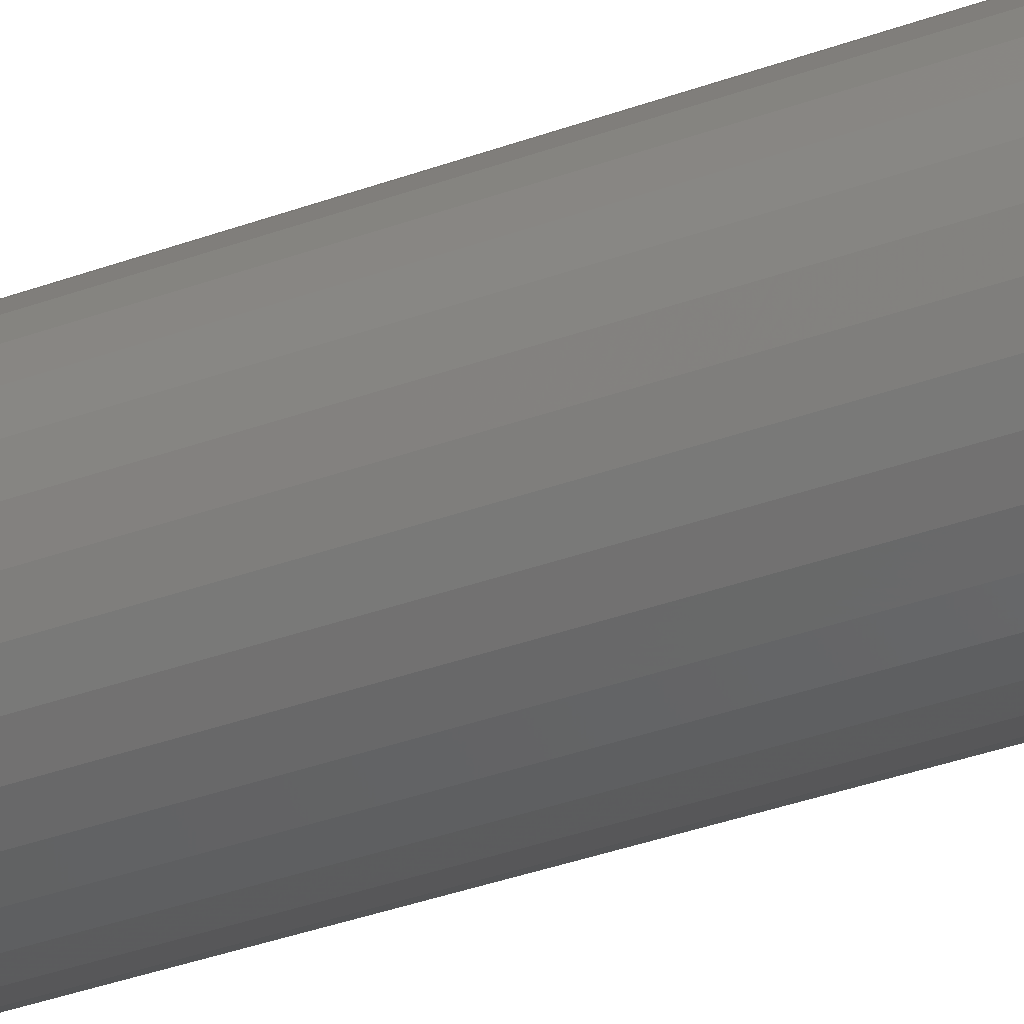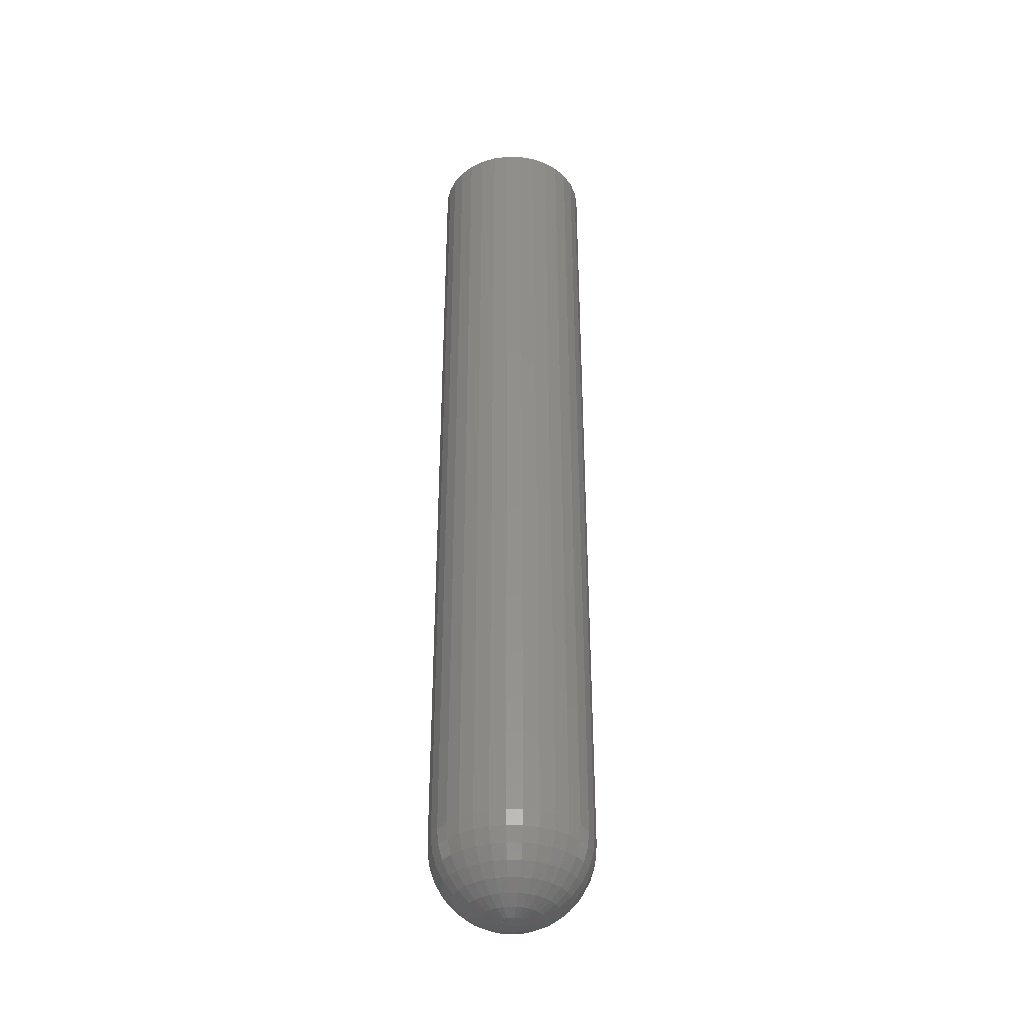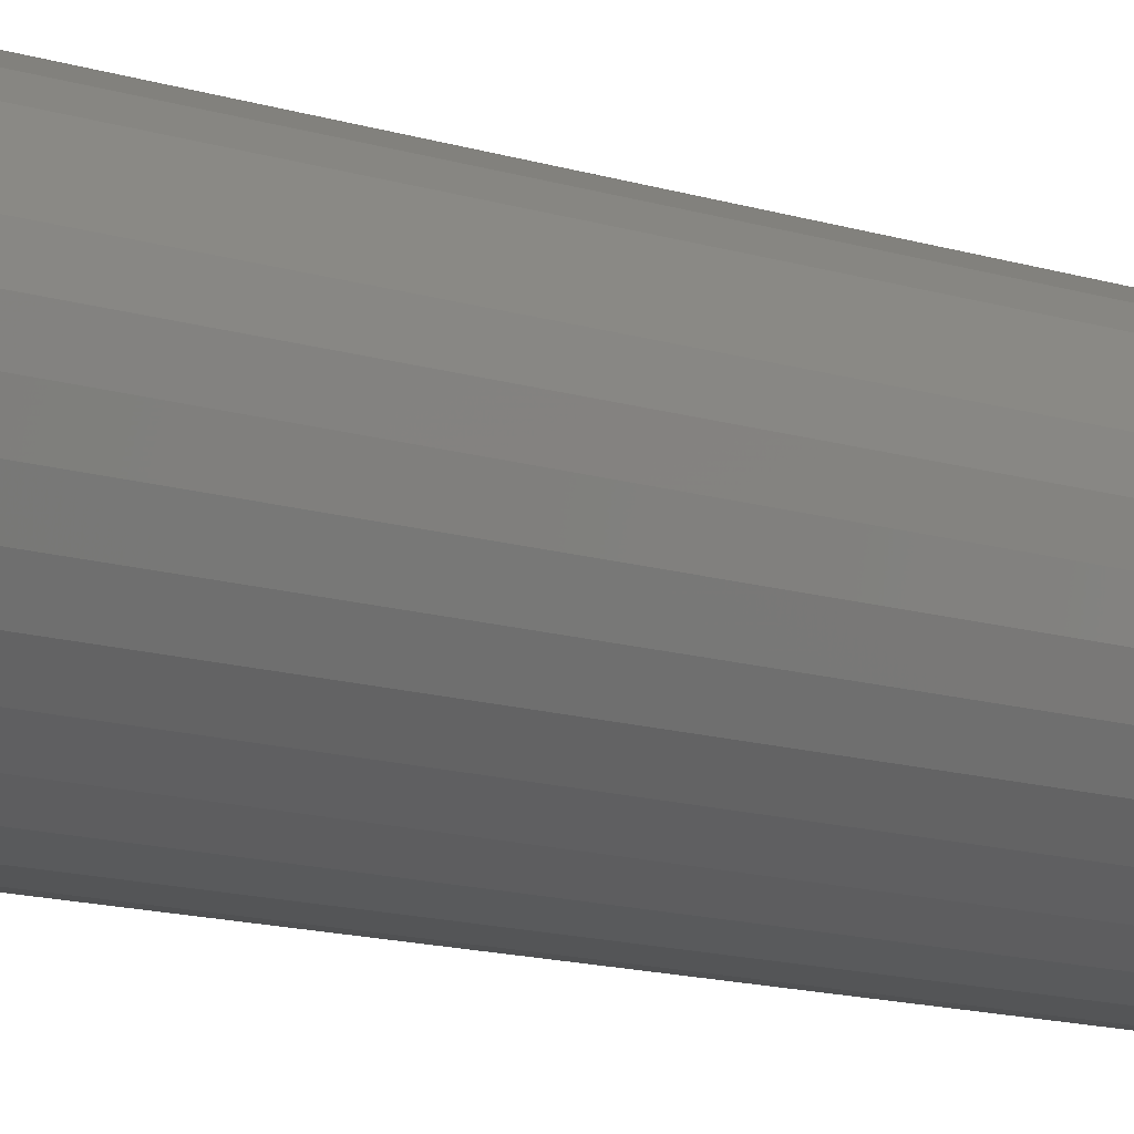
<metadata>
{"format":"stl","ext":"stl","renderer":"f3d","projection":"perspective","resolution":1024,"background":"white","views":[{"elev":-32.6,"azim":117.7,"up":"+Y"},{"elev":-36.7,"azim":-29.8,"up":"+Z"},{"elev":-9.2,"azim":-136.0,"up":"+Y"}]}
</metadata>
<code>
# stl→obj: 290 verts, 576 faces
v 0.06382 -7.156e-17 0.0625
v 0.06382 0 0.75
v 0.0626 -0.01232 0.0625
v 0.0626 -0.01232 0.75
v 0.05901 -0.02417 0.0625
v 0.05901 -0.02417 0.75
v 0.05317 -0.03509 0.0625
v 0.05317 -0.03509 0.75
v 0.04532 -0.04466 0.0625
v 0.04532 -0.04466 0.75
v 0.03575 -0.05251 0.0625
v 0.03575 -0.05251 0.75
v 0.02483 -0.05835 0.0625
v 0.02483 -0.05835 0.75
v 0.01298 -0.06194 0.0625
v 0.01298 -0.06194 0.75
v 0.0006579 -0.06316 0.0625
v 0.0006579 -0.06316 0.75
v -0.01166 -0.06194 0.0625
v -0.01166 -0.06194 0.75
v -0.02351 -0.05835 0.0625
v -0.02351 -0.05835 0.75
v -0.03443 -0.05251 0.0625
v -0.03443 -0.05251 0.75
v -0.044 -0.04466 0.0625
v -0.044 -0.04466 0.75
v -0.05186 -0.03509 0.0625
v -0.05186 -0.03509 0.75
v -0.05769 -0.02417 0.0625
v -0.05769 -0.02417 0.75
v -0.06129 -0.01232 0.0625
v -0.06129 -0.01232 0.75
v -0.0625 7.734e-18 0.0625
v -0.0625 7.734e-18 0.75
v -0.06129 0.01232 0.0625
v -0.06129 0.01232 0.75
v -0.05769 0.02417 0.0625
v -0.05769 0.02417 0.75
v -0.05186 0.03509 0.0625
v -0.05186 0.03509 0.75
v -0.044 0.04466 0.0625
v -0.044 0.04466 0.75
v -0.03443 0.05251 0.0625
v -0.03443 0.05251 0.75
v -0.02351 0.05835 0.0625
v -0.02351 0.05835 0.75
v -0.01166 0.06194 0.0625
v -0.01166 0.06194 0.75
v 0.0006579 0.06316 0.0625
v 0.0006579 0.06316 0.75
v 0.01298 0.06194 0.0625
v 0.01298 0.06194 0.75
v 0.02483 0.05835 0.0625
v 0.02483 0.05835 0.75
v 0.03575 0.05251 0.0625
v 0.03575 0.05251 0.75
v 0.04532 0.04466 0.0625
v 0.04532 0.04466 0.75
v 0.05317 0.03509 0.0625
v 0.05317 0.03509 0.75
v 0.05901 0.02417 0.0625
v 0.05901 0.02417 0.75
v 0.0626 0.01232 0.0625
v 0.0626 0.01232 0.75
v 0.001316 -6.305e-19 0
v 0.01351 -2.602e-18 0.001201
v 0.01326 -0.002507 0.001201
v 0.01253 -0.004918 0.001201
v 0.01134 -0.00714 0.001201
v 0.009745 -0.009087 0.001201
v 0.007798 -0.01069 0.001201
v 0.005576 -0.01187 0.001201
v 0.003165 -0.0126 0.001201
v 0.0006579 -0.01285 0.001201
v -0.001849 -0.0126 0.001201
v -0.00426 -0.01187 0.001201
v -0.006482 -0.01069 0.001201
v -0.008429 -0.009087 0.001201
v -0.01003 -0.00714 0.001201
v -0.01121 -0.004918 0.001201
v -0.01195 -0.002507 0.001201
v 0 -9.666e-20 0
v 0.06261 -2.082e-17 0.05031
v 0.06142 -0.01209 0.05031
v 0.05906 -1.735e-17 0.03858
v 0.05794 -0.01139 0.03858
v 0.05328 -1.041e-17 0.02778
v 0.05227 -0.01027 0.02778
v 0.04551 -1.041e-17 0.01831
v 0.04465 -0.00875 0.01831
v 0.03604 -8.674e-18 0.01053
v 0.03536 -0.006902 0.01053
v 0.02523 -5.204e-18 0.004758
v 0.02476 -0.004794 0.004758
v -0.06011 -0.01209 0.05031
v -0.0613 -6.939e-18 0.05031
v -0.05662 -0.01139 0.03858
v -0.05774 -6.939e-18 0.03858
v -0.05096 -0.01027 0.02778
v -0.05197 -6.939e-18 0.02778
v -0.04333 -0.00875 0.01831
v -0.04419 -3.469e-18 0.01831
v -0.03404 -0.006902 0.01053
v -0.03472 -3.469e-18 0.01053
v -0.02345 -0.004794 0.004758
v -0.02392 -3.469e-18 0.004758
v -0.01219 -1.735e-18 0.001201
v -0.05658 -0.02371 0.05031
v -0.0533 -0.02235 0.03858
v -0.04796 -0.02014 0.02778
v -0.04078 -0.01716 0.01831
v -0.03203 -0.01354 0.01053
v -0.02205 -0.009405 0.004758
v -0.05086 -0.03442 0.05031
v -0.0479 -0.03245 0.03858
v -0.0431 -0.02924 0.02778
v -0.03664 -0.02492 0.01831
v -0.02876 -0.01966 0.01053
v -0.01978 -0.01365 0.004758
v -0.04315 -0.04381 0.05031
v -0.04064 -0.0413 0.03858
v -0.03655 -0.03721 0.02778
v -0.03106 -0.03172 0.01831
v -0.02436 -0.02502 0.01053
v -0.01672 -0.01738 0.004758
v -0.03376 -0.05152 0.05031
v -0.03179 -0.04856 0.03858
v -0.02858 -0.04376 0.02778
v -0.02426 -0.03729 0.01831
v -0.019 -0.02942 0.01053
v -0.013 -0.02043 0.004758
v -0.02305 -0.05724 0.05031
v -0.02169 -0.05395 0.03858
v -0.01948 -0.04862 0.02778
v -0.01651 -0.04144 0.01831
v -0.01288 -0.03269 0.01053
v -0.008747 -0.0227 0.004758
v -0.01143 -0.06077 0.05031
v -0.01074 -0.05728 0.03858
v -0.009609 -0.05161 0.02778
v -0.008092 -0.04399 0.01831
v -0.006245 -0.0347 0.01053
v -0.004137 -0.0241 0.004758
v 0.0006579 -0.06196 0.05031
v 0.0006579 -0.0584 0.03858
v 0.0006579 -0.05262 0.02778
v 0.0006579 -0.04485 0.01831
v 0.0006579 -0.03538 0.01053
v 0.0006579 -0.02458 0.004758
v 0.01275 -0.06077 0.05031
v 0.01205 -0.05728 0.03858
v 0.01092 -0.05161 0.02778
v 0.009408 -0.04399 0.01831
v 0.00756 -0.0347 0.01053
v 0.005452 -0.0241 0.004758
v 0.02437 -0.05724 0.05031
v 0.02301 -0.05395 0.03858
v 0.0208 -0.04862 0.02778
v 0.01782 -0.04144 0.01831
v 0.0142 -0.03269 0.01053
v 0.01006 -0.0227 0.004758
v 0.03508 -0.05152 0.05031
v 0.0331 -0.04856 0.03858
v 0.02989 -0.04376 0.02778
v 0.02558 -0.03729 0.01831
v 0.02031 -0.02942 0.01053
v 0.01431 -0.02043 0.004758
v 0.04447 -0.04381 0.05031
v 0.04195 -0.0413 0.03858
v 0.03787 -0.03721 0.02778
v 0.03237 -0.03172 0.01831
v 0.02568 -0.02502 0.01053
v 0.01804 -0.01738 0.004758
v 0.05217 -0.03442 0.05031
v 0.04922 -0.03245 0.03858
v 0.04441 -0.02924 0.02778
v 0.03795 -0.02492 0.01831
v 0.03008 -0.01966 0.01053
v 0.02109 -0.01365 0.004758
v 0.0579 -0.02371 0.05031
v 0.05461 -0.02235 0.03858
v 0.04928 -0.02014 0.02778
v 0.0421 -0.01716 0.01831
v 0.03335 -0.01354 0.01053
v 0.02336 -0.009405 0.004758
v -0.01195 0.002507 0.001201
v -0.01121 0.004918 0.001201
v -0.01003 0.00714 0.001201
v -0.008429 0.009087 0.001201
v -0.006482 0.01069 0.001201
v -0.00426 0.01187 0.001201
v -0.001849 0.0126 0.001201
v 0.0006579 0.01285 0.001201
v 0.003165 0.0126 0.001201
v 0.005576 0.01187 0.001201
v 0.007798 0.01069 0.001201
v 0.009745 0.009087 0.001201
v 0.01134 0.00714 0.001201
v 0.01253 0.004918 0.001201
v 0.01326 0.002507 0.001201
v -0.06011 0.01209 0.05031
v -0.05662 0.01139 0.03858
v -0.05096 0.01027 0.02778
v -0.04333 0.00875 0.01831
v -0.03404 0.006902 0.01053
v -0.02345 0.004794 0.004758
v 0.06142 0.01209 0.05031
v 0.05794 0.01139 0.03858
v 0.05227 0.01027 0.02778
v 0.04465 0.00875 0.01831
v 0.03536 0.006902 0.01053
v 0.02476 0.004794 0.004758
v 0.0579 0.02371 0.05031
v 0.05461 0.02235 0.03858
v 0.04928 0.02014 0.02778
v 0.0421 0.01716 0.01831
v 0.03335 0.01354 0.01053
v 0.02336 0.009405 0.004758
v 0.05217 0.03442 0.05031
v 0.04922 0.03245 0.03858
v 0.04441 0.02924 0.02778
v 0.03795 0.02492 0.01831
v 0.03008 0.01966 0.01053
v 0.02109 0.01365 0.004758
v 0.04447 0.04381 0.05031
v 0.04195 0.0413 0.03858
v 0.03787 0.03721 0.02778
v 0.03237 0.03172 0.01831
v 0.02568 0.02502 0.01053
v 0.01804 0.01738 0.004758
v 0.03508 0.05152 0.05031
v 0.0331 0.04856 0.03858
v 0.02989 0.04376 0.02778
v 0.02558 0.03729 0.01831
v 0.02031 0.02942 0.01053
v 0.01431 0.02043 0.004758
v 0.02437 0.05724 0.05031
v 0.02301 0.05395 0.03858
v 0.0208 0.04862 0.02778
v 0.01782 0.04144 0.01831
v 0.0142 0.03269 0.01053
v 0.01006 0.0227 0.004758
v 0.01275 0.06077 0.05031
v 0.01205 0.05728 0.03858
v 0.01092 0.05161 0.02778
v 0.009408 0.04399 0.01831
v 0.00756 0.0347 0.01053
v 0.005452 0.0241 0.004758
v 0.0006579 0.06196 0.05031
v 0.0006579 0.0584 0.03858
v 0.0006579 0.05262 0.02778
v 0.0006579 0.04485 0.01831
v 0.0006579 0.03538 0.01053
v 0.0006579 0.02458 0.004758
v -0.01143 0.06077 0.05031
v -0.01074 0.05728 0.03858
v -0.009609 0.05161 0.02778
v -0.008092 0.04399 0.01831
v -0.006245 0.0347 0.01053
v -0.004137 0.0241 0.004758
v -0.02305 0.05724 0.05031
v -0.02169 0.05395 0.03858
v -0.01948 0.04862 0.02778
v -0.01651 0.04144 0.01831
v -0.01288 0.03269 0.01053
v -0.008747 0.0227 0.004758
v -0.03376 0.05152 0.05031
v -0.03179 0.04856 0.03858
v -0.02858 0.04376 0.02778
v -0.02426 0.03729 0.01831
v -0.019 0.02942 0.01053
v -0.013 0.02043 0.004758
v -0.04315 0.04381 0.05031
v -0.04064 0.0413 0.03858
v -0.03655 0.03721 0.02778
v -0.03106 0.03172 0.01831
v -0.02436 0.02502 0.01053
v -0.01672 0.01738 0.004758
v -0.05086 0.03442 0.05031
v -0.0479 0.03245 0.03858
v -0.0431 0.02924 0.02778
v -0.03664 0.02492 0.01831
v -0.02876 0.01966 0.01053
v -0.01978 0.01365 0.004758
v -0.05658 0.02371 0.05031
v -0.0533 0.02235 0.03858
v -0.04796 0.02014 0.02778
v -0.04078 0.01716 0.01831
v -0.03203 0.01354 0.01053
v -0.02205 0.009405 0.004758
f 1 2 3
f 3 2 4
f 3 4 5
f 5 4 6
f 5 6 7
f 7 6 8
f 7 8 9
f 9 8 10
f 9 10 11
f 11 10 12
f 11 12 13
f 13 12 14
f 13 14 15
f 15 14 16
f 15 16 17
f 17 16 18
f 17 18 19
f 19 18 20
f 19 20 21
f 21 20 22
f 21 22 23
f 23 22 24
f 23 24 25
f 25 24 26
f 25 26 27
f 27 26 28
f 27 28 29
f 29 28 30
f 29 30 31
f 31 30 32
f 31 32 33
f 33 32 34
f 33 34 35
f 35 34 36
f 35 36 37
f 37 36 38
f 37 38 39
f 39 38 40
f 39 40 41
f 41 40 42
f 41 42 43
f 43 42 44
f 43 44 45
f 45 44 46
f 45 46 47
f 47 46 48
f 47 48 49
f 49 48 50
f 49 50 51
f 51 50 52
f 51 52 53
f 53 52 54
f 53 54 55
f 55 54 56
f 55 56 57
f 57 56 58
f 57 58 59
f 59 58 60
f 59 60 61
f 61 60 62
f 61 62 63
f 63 62 64
f 63 64 1
f 1 64 2
f 65 66 67
f 65 67 68
f 65 68 69
f 65 69 70
f 65 70 71
f 65 71 72
f 65 72 73
f 65 73 74
f 65 74 75
f 65 75 76
f 65 76 77
f 65 77 78
f 65 78 79
f 65 79 80
f 65 80 81
f 65 81 82
f 1 3 83
f 83 3 84
f 83 84 85
f 85 84 86
f 85 86 87
f 87 86 88
f 87 88 89
f 89 88 90
f 89 90 91
f 91 90 92
f 91 92 93
f 93 92 94
f 93 94 66
f 66 94 67
f 31 33 95
f 95 33 96
f 95 96 97
f 97 96 98
f 97 98 99
f 99 98 100
f 99 100 101
f 101 100 102
f 101 102 103
f 103 102 104
f 103 104 105
f 105 104 106
f 105 106 81
f 81 106 107
f 81 107 82
f 29 31 108
f 108 31 95
f 108 95 109
f 109 95 97
f 109 97 110
f 110 97 99
f 110 99 111
f 111 99 101
f 111 101 112
f 112 101 103
f 112 103 113
f 113 103 105
f 113 105 80
f 80 105 81
f 27 29 114
f 114 29 108
f 114 108 115
f 115 108 109
f 115 109 116
f 116 109 110
f 116 110 117
f 117 110 111
f 117 111 118
f 118 111 112
f 118 112 119
f 119 112 113
f 119 113 79
f 79 113 80
f 25 27 120
f 120 27 114
f 120 114 121
f 121 114 115
f 121 115 122
f 122 115 116
f 122 116 123
f 123 116 117
f 123 117 124
f 124 117 118
f 124 118 125
f 125 118 119
f 125 119 78
f 78 119 79
f 23 25 126
f 126 25 120
f 126 120 127
f 127 120 121
f 127 121 128
f 128 121 122
f 128 122 129
f 129 122 123
f 129 123 130
f 130 123 124
f 130 124 131
f 131 124 125
f 131 125 77
f 77 125 78
f 21 23 132
f 132 23 126
f 132 126 133
f 133 126 127
f 133 127 134
f 134 127 128
f 134 128 135
f 135 128 129
f 135 129 136
f 136 129 130
f 136 130 137
f 137 130 131
f 137 131 76
f 76 131 77
f 19 21 138
f 138 21 132
f 138 132 139
f 139 132 133
f 139 133 140
f 140 133 134
f 140 134 141
f 141 134 135
f 141 135 142
f 142 135 136
f 142 136 143
f 143 136 137
f 143 137 75
f 75 137 76
f 17 19 144
f 144 19 138
f 144 138 145
f 145 138 139
f 145 139 146
f 146 139 140
f 146 140 147
f 147 140 141
f 147 141 148
f 148 141 142
f 148 142 149
f 149 142 143
f 149 143 74
f 74 143 75
f 15 17 150
f 150 17 144
f 150 144 151
f 151 144 145
f 151 145 152
f 152 145 146
f 152 146 153
f 153 146 147
f 153 147 154
f 154 147 148
f 154 148 155
f 155 148 149
f 155 149 73
f 73 149 74
f 13 15 156
f 156 15 150
f 156 150 157
f 157 150 151
f 157 151 158
f 158 151 152
f 158 152 159
f 159 152 153
f 159 153 160
f 160 153 154
f 160 154 161
f 161 154 155
f 161 155 72
f 72 155 73
f 11 13 162
f 162 13 156
f 162 156 163
f 163 156 157
f 163 157 164
f 164 157 158
f 164 158 165
f 165 158 159
f 165 159 166
f 166 159 160
f 166 160 167
f 167 160 161
f 167 161 71
f 71 161 72
f 9 11 168
f 168 11 162
f 168 162 169
f 169 162 163
f 169 163 170
f 170 163 164
f 170 164 171
f 171 164 165
f 171 165 172
f 172 165 166
f 172 166 173
f 173 166 167
f 173 167 70
f 70 167 71
f 7 9 174
f 174 9 168
f 174 168 175
f 175 168 169
f 175 169 176
f 176 169 170
f 176 170 177
f 177 170 171
f 177 171 178
f 178 171 172
f 178 172 179
f 179 172 173
f 179 173 69
f 69 173 70
f 5 7 180
f 180 7 174
f 180 174 181
f 181 174 175
f 181 175 182
f 182 175 176
f 182 176 183
f 183 176 177
f 183 177 184
f 184 177 178
f 184 178 185
f 185 178 179
f 185 179 68
f 68 179 69
f 3 5 84
f 84 5 180
f 84 180 86
f 86 180 181
f 86 181 88
f 88 181 182
f 88 182 90
f 90 182 183
f 90 183 92
f 92 183 184
f 92 184 94
f 94 184 185
f 94 185 67
f 67 185 68
f 82 107 186
f 82 186 187
f 82 187 188
f 82 188 189
f 82 189 190
f 82 190 191
f 82 191 192
f 82 192 193
f 82 193 194
f 82 194 195
f 82 195 196
f 82 196 197
f 82 197 198
f 82 198 199
f 82 199 200
f 82 200 65
f 33 35 96
f 96 35 201
f 96 201 98
f 98 201 202
f 98 202 100
f 100 202 203
f 100 203 102
f 102 203 204
f 102 204 104
f 104 204 205
f 104 205 106
f 106 205 206
f 106 206 107
f 107 206 186
f 63 1 207
f 207 1 83
f 207 83 208
f 208 83 85
f 208 85 209
f 209 85 87
f 209 87 210
f 210 87 89
f 210 89 211
f 211 89 91
f 211 91 212
f 212 91 93
f 212 93 200
f 200 93 66
f 200 66 65
f 61 63 213
f 213 63 207
f 213 207 214
f 214 207 208
f 214 208 215
f 215 208 209
f 215 209 216
f 216 209 210
f 216 210 217
f 217 210 211
f 217 211 218
f 218 211 212
f 218 212 199
f 199 212 200
f 59 61 219
f 219 61 213
f 219 213 220
f 220 213 214
f 220 214 221
f 221 214 215
f 221 215 222
f 222 215 216
f 222 216 223
f 223 216 217
f 223 217 224
f 224 217 218
f 224 218 198
f 198 218 199
f 57 59 225
f 225 59 219
f 225 219 226
f 226 219 220
f 226 220 227
f 227 220 221
f 227 221 228
f 228 221 222
f 228 222 229
f 229 222 223
f 229 223 230
f 230 223 224
f 230 224 197
f 197 224 198
f 55 57 231
f 231 57 225
f 231 225 232
f 232 225 226
f 232 226 233
f 233 226 227
f 233 227 234
f 234 227 228
f 234 228 235
f 235 228 229
f 235 229 236
f 236 229 230
f 236 230 196
f 196 230 197
f 53 55 237
f 237 55 231
f 237 231 238
f 238 231 232
f 238 232 239
f 239 232 233
f 239 233 240
f 240 233 234
f 240 234 241
f 241 234 235
f 241 235 242
f 242 235 236
f 242 236 195
f 195 236 196
f 51 53 243
f 243 53 237
f 243 237 244
f 244 237 238
f 244 238 245
f 245 238 239
f 245 239 246
f 246 239 240
f 246 240 247
f 247 240 241
f 247 241 248
f 248 241 242
f 248 242 194
f 194 242 195
f 49 51 249
f 249 51 243
f 249 243 250
f 250 243 244
f 250 244 251
f 251 244 245
f 251 245 252
f 252 245 246
f 252 246 253
f 253 246 247
f 253 247 254
f 254 247 248
f 254 248 193
f 193 248 194
f 47 49 255
f 255 49 249
f 255 249 256
f 256 249 250
f 256 250 257
f 257 250 251
f 257 251 258
f 258 251 252
f 258 252 259
f 259 252 253
f 259 253 260
f 260 253 254
f 260 254 192
f 192 254 193
f 45 47 261
f 261 47 255
f 261 255 262
f 262 255 256
f 262 256 263
f 263 256 257
f 263 257 264
f 264 257 258
f 264 258 265
f 265 258 259
f 265 259 266
f 266 259 260
f 266 260 191
f 191 260 192
f 43 45 267
f 267 45 261
f 267 261 268
f 268 261 262
f 268 262 269
f 269 262 263
f 269 263 270
f 270 263 264
f 270 264 271
f 271 264 265
f 271 265 272
f 272 265 266
f 272 266 190
f 190 266 191
f 41 43 273
f 273 43 267
f 273 267 274
f 274 267 268
f 274 268 275
f 275 268 269
f 275 269 276
f 276 269 270
f 276 270 277
f 277 270 271
f 277 271 278
f 278 271 272
f 278 272 189
f 189 272 190
f 39 41 279
f 279 41 273
f 279 273 280
f 280 273 274
f 280 274 281
f 281 274 275
f 281 275 282
f 282 275 276
f 282 276 283
f 283 276 277
f 283 277 284
f 284 277 278
f 284 278 188
f 188 278 189
f 37 39 285
f 285 39 279
f 285 279 286
f 286 279 280
f 286 280 287
f 287 280 281
f 287 281 288
f 288 281 282
f 288 282 289
f 289 282 283
f 289 283 290
f 290 283 284
f 290 284 187
f 187 284 188
f 35 37 201
f 201 37 285
f 201 285 202
f 202 285 286
f 202 286 203
f 203 286 287
f 203 287 204
f 204 287 288
f 204 288 205
f 205 288 289
f 205 289 206
f 206 289 290
f 206 290 186
f 186 290 187
f 48 52 50
f 52 48 46
f 52 46 54
f 54 46 44
f 54 44 56
f 56 44 42
f 56 42 58
f 58 42 40
f 58 40 60
f 8 26 10
f 10 26 24
f 10 24 12
f 12 24 22
f 12 22 14
f 14 22 20
f 14 20 16
f 16 20 18
f 60 40 62
f 62 40 38
f 62 38 64
f 64 38 36
f 64 36 2
f 2 36 34
f 2 34 4
f 4 34 32
f 4 32 6
f 6 32 30
f 6 30 8
f 8 30 28
f 8 28 26

</code>
